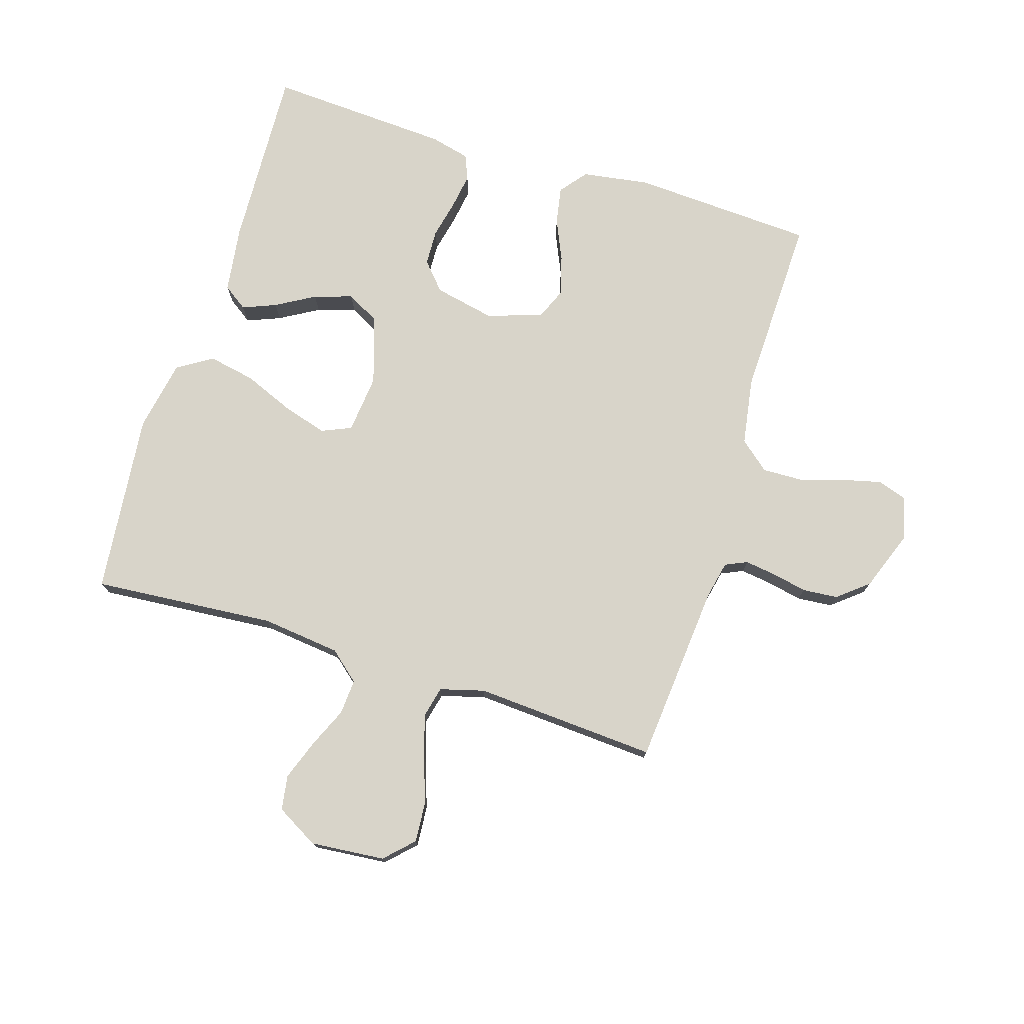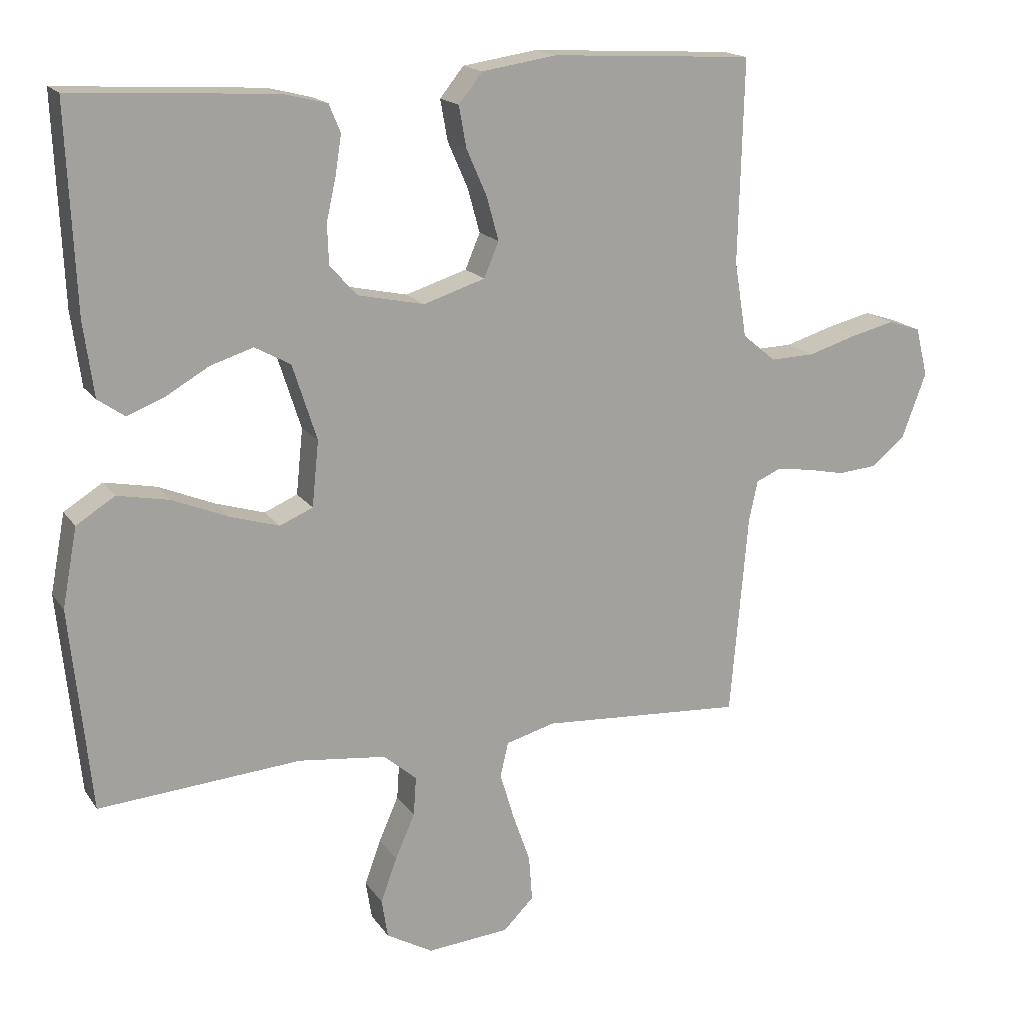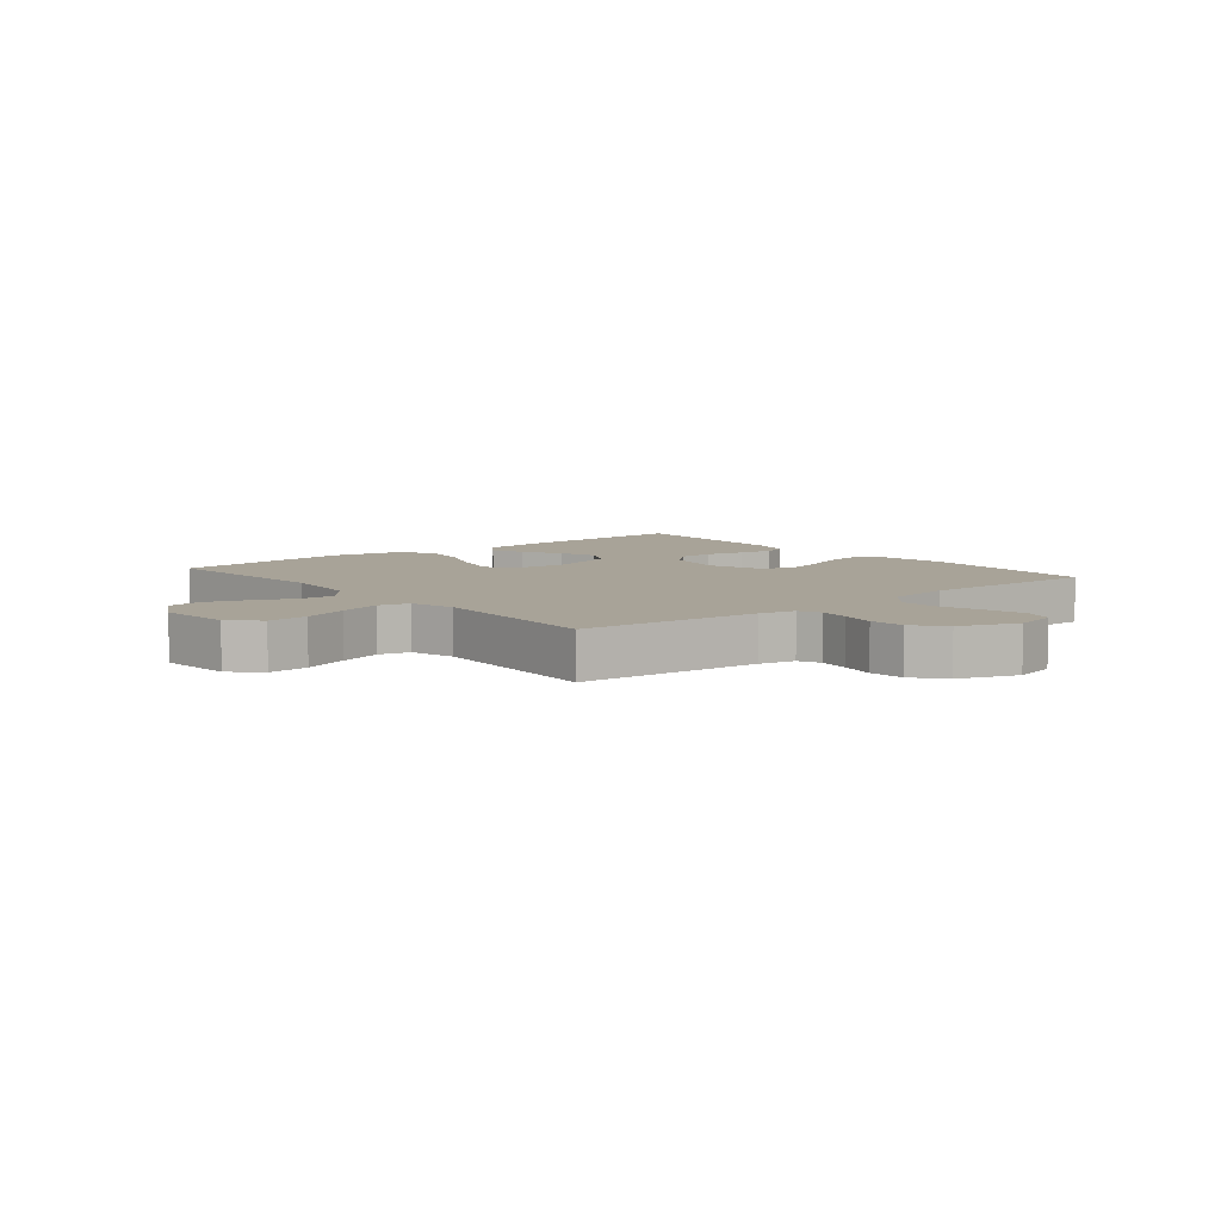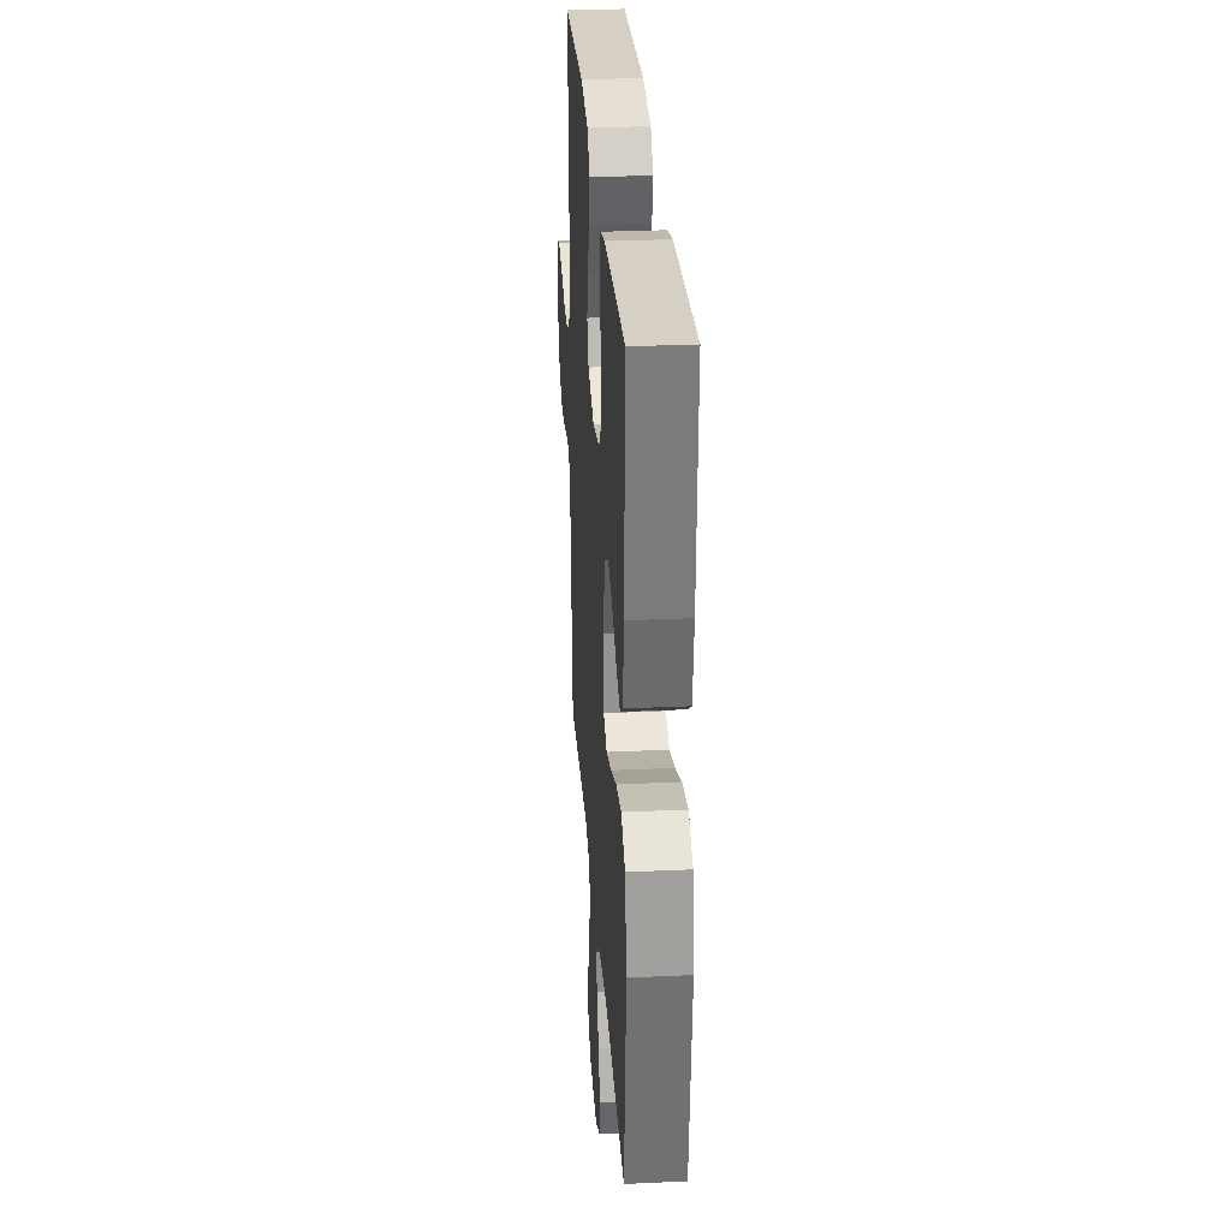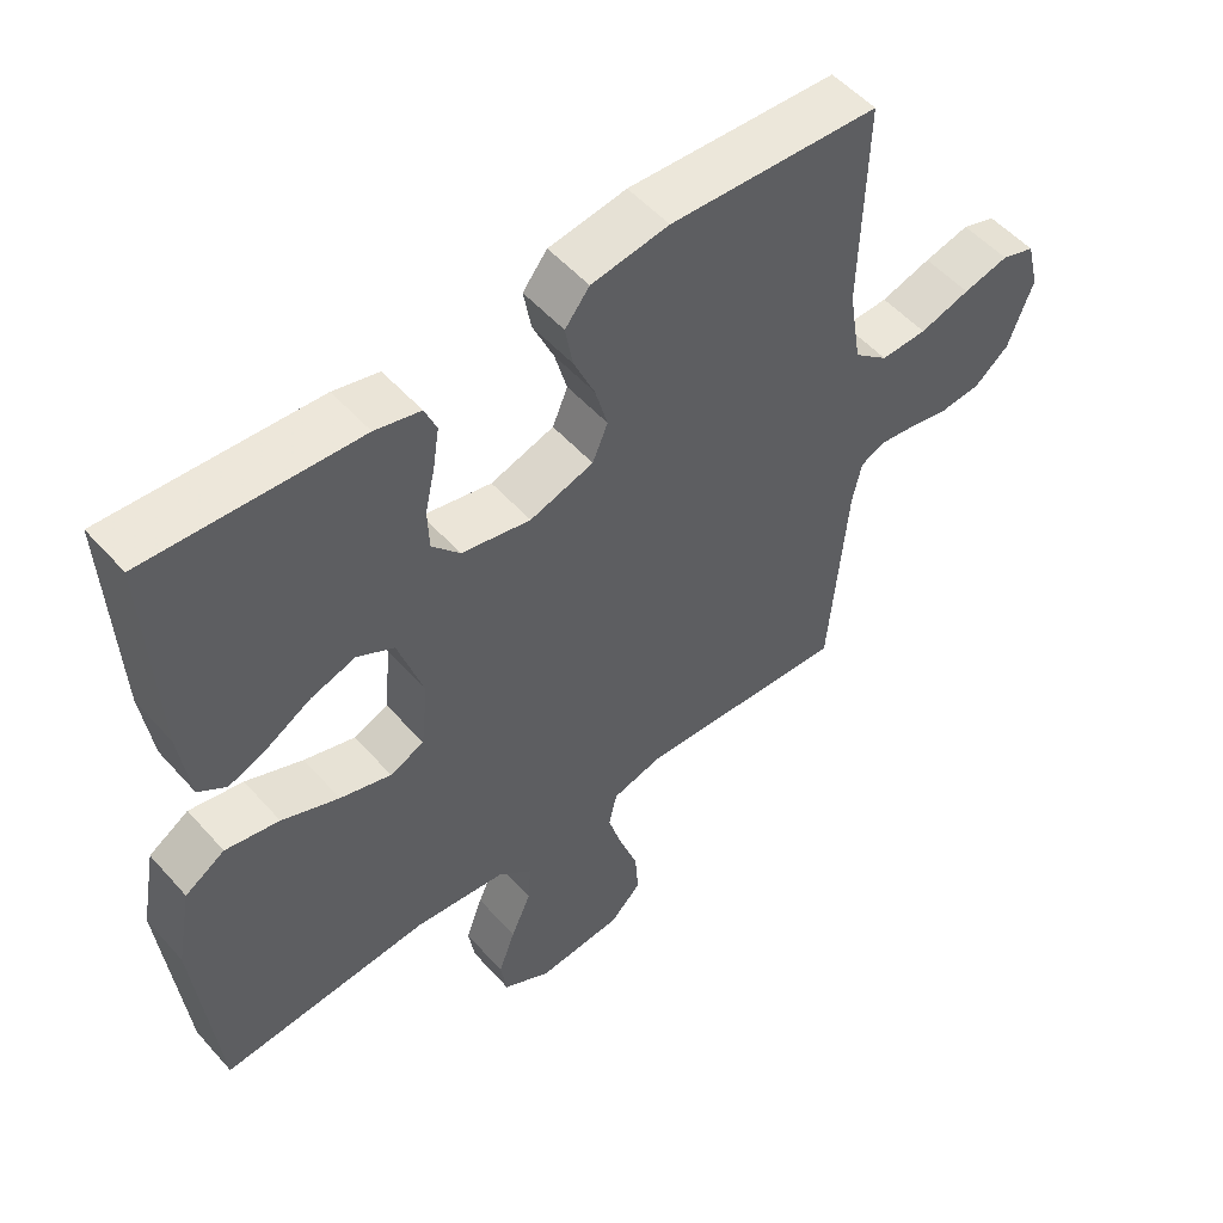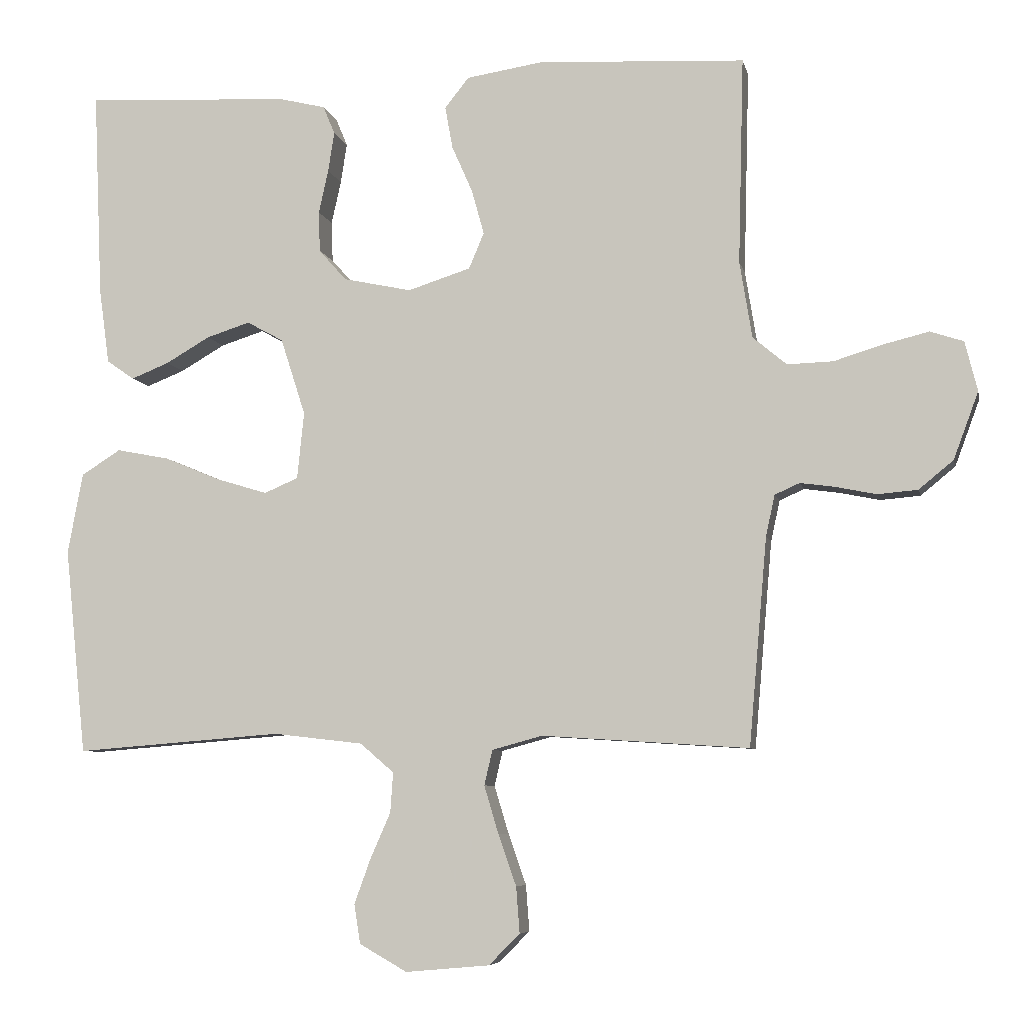
<metadata>
{"format":"obj","ext":"obj","renderer":"f3d","projection":"perspective","resolution":1024,"background":"white","views":[{"elev":75.5,"azim":-162.7,"up":"+Y"},{"elev":16.9,"azim":156.9,"up":"+Z"},{"elev":6.9,"azim":-129.5,"up":"+Y"},{"elev":29.3,"azim":86.1,"up":"+Z"},{"elev":52.8,"azim":139.6,"up":"+Z"},{"elev":-6.6,"azim":-168.1,"up":"+Z"}]}
</metadata>
<code>
v -0.5 0.07 0.5
v -0.2 0.07 0.516
v -0.089 0.07 0.499
v -0.054 0.07 0.455
v -0.065 0.07 0.394
v -0.095 0.07 0.326
v -0.113 0.07 0.261
v -0.091 0.07 0.209
v 0 0.07 0.18
v 0.099 0.07 0.201
v 0.139 0.07 0.246
v 0.141 0.07 0.305
v 0.127 0.07 0.368
v 0.118 0.07 0.426
v 0.135 0.07 0.467
v 0.2 0.07 0.483
v 0.5 0.07 0.5
v 0.487 0.07 0.2
v 0.472 0.07 0.09
v 0.432 0.07 0.062
v 0.377 0.07 0.084
v 0.313 0.07 0.121
v 0.25 0.07 0.141
v 0.197 0.07 0.112
v 0.161 0.07 0
v 0.171 0.07 -0.097
v 0.22 0.07 -0.118
v 0.293 0.07 -0.096
v 0.375 0.07 -0.062
v 0.452 0.07 -0.047
v 0.509 0.07 -0.083
v 0.531 0.07 -0.2
v 0.5 0.07 -0.5
v 0.2 0.07 -0.476
v 0.07 0.07 -0.491
v 0.021 0.07 -0.533
v 0.025 0.07 -0.591
v 0.054 0.07 -0.657
v 0.078 0.07 -0.723
v 0.069 0.07 -0.78
v 0 0.07 -0.819
v -0.122 0.07 -0.808
v -0.167 0.07 -0.763
v -0.162 0.07 -0.696
v -0.136 0.07 -0.622
v -0.115 0.07 -0.552
v -0.127 0.07 -0.501
v -0.2 0.07 -0.481
v -0.5 0.07 -0.5
v -0.526 0.07 -0.2
v -0.539 0.07 -0.14
v -0.575 0.07 -0.124
v -0.626 0.07 -0.131
v -0.684 0.07 -0.143
v -0.742 0.07 -0.138
v -0.792 0.07 -0.097
v -0.828 0.07 0
v -0.81 0.07 0.072
v -0.762 0.07 0.088
v -0.697 0.07 0.072
v -0.625 0.07 0.05
v -0.559 0.07 0.048
v -0.51 0.07 0.089
v -0.492 0.07 0.2
v -0.5 0 0.5
v -0.2 0 0.516
v -0.089 0 0.499
v -0.054 0 0.455
v -0.065 0 0.394
v -0.095 0 0.326
v -0.113 0 0.261
v -0.091 0 0.209
v 0 0 0.18
v 0.099 0 0.201
v 0.139 0 0.246
v 0.141 0 0.305
v 0.127 0 0.368
v 0.118 0 0.426
v 0.135 0 0.467
v 0.2 0 0.483
v 0.5 0 0.5
v 0.487 0 0.2
v 0.472 0 0.09
v 0.432 0 0.062
v 0.377 0 0.084
v 0.313 0 0.121
v 0.25 0 0.141
v 0.197 0 0.112
v 0.161 0 0
v 0.171 0 -0.097
v 0.22 0 -0.118
v 0.293 0 -0.096
v 0.375 0 -0.062
v 0.452 0 -0.047
v 0.509 0 -0.083
v 0.531 0 -0.2
v 0.5 0 -0.5
v 0.2 0 -0.476
v 0.07 0 -0.491
v 0.021 0 -0.533
v 0.025 0 -0.591
v 0.054 0 -0.657
v 0.078 0 -0.723
v 0.069 0 -0.78
v 0 0 -0.819
v -0.122 0 -0.808
v -0.167 0 -0.763
v -0.162 0 -0.696
v -0.136 0 -0.622
v -0.115 0 -0.552
v -0.127 0 -0.501
v -0.2 0 -0.481
v -0.5 0 -0.5
v -0.526 0 -0.2
v -0.539 0 -0.14
v -0.575 0 -0.124
v -0.626 0 -0.131
v -0.684 0 -0.143
v -0.742 0 -0.138
v -0.792 0 -0.097
v -0.828 0 0
v -0.81 0 0.072
v -0.762 0 0.088
v -0.697 0 0.072
v -0.625 0 0.05
v -0.559 0 0.048
v -0.51 0 0.089
v -0.492 0 0.2
f 59 60 61
f 58 59 61
f 57 58 61
f 56 57 61
f 55 56 61
f 54 55 61
f 53 54 61
f 52 53 61 62
f 51 52 62 63
f 48 49 50
f 51 63 64
f 50 51 64
f 48 50 64
f 47 48 64
f 43 44 45
f 42 43 45
f 41 42 45
f 40 41 45
f 39 40 45
f 38 39 45
f 37 38 45
f 36 37 45 46
f 35 36 46 47
f 32 33 34
f 31 32 34
f 30 31 34
f 29 30 34
f 28 29 34
f 34 35 47
f 28 34 47
f 27 28 47
f 20 21 22
f 19 20 22
f 18 19 22
f 17 18 22
f 16 17 22
f 15 16 22
f 14 15 22
f 13 14 22
f 12 13 22
f 11 12 22 23
f 10 11 23 24
f 4 5 6
f 3 4 6
f 2 3 6
f 1 2 6
f 64 1 6
f 64 6 7
f 47 64 7 8
f 26 27 47
f 47 8 9
f 26 47 9
f 25 26 9
f 9 10 24 25
f 125 124 123
f 125 123 122
f 125 122 121
f 125 121 120
f 125 120 119
f 125 119 118
f 125 118 117
f 126 125 117 116
f 127 126 116 115
f 114 113 112
f 128 127 115
f 128 115 114
f 128 114 112
f 128 112 111
f 109 108 107
f 109 107 106
f 109 106 105
f 109 105 104
f 109 104 103
f 109 103 102
f 109 102 101
f 110 109 101 100
f 111 110 100 99
f 98 97 96
f 98 96 95
f 98 95 94
f 98 94 93
f 98 93 92
f 111 99 98
f 111 98 92
f 111 92 91
f 86 85 84
f 86 84 83
f 86 83 82
f 86 82 81
f 86 81 80
f 86 80 79
f 86 79 78
f 86 78 77
f 86 77 76
f 87 86 76 75
f 88 87 75 74
f 70 69 68
f 70 68 67
f 70 67 66
f 70 66 65
f 70 65 128
f 71 70 128
f 72 71 128 111
f 111 91 90
f 73 72 111
f 73 111 90
f 73 90 89
f 89 88 74 73
f 1 65 66 2
f 2 66 67 3
f 3 67 68 4
f 4 68 69 5
f 5 69 70 6
f 6 70 71 7
f 7 71 72 8
f 8 72 73 9
f 9 73 74 10
f 10 74 75 11
f 11 75 76 12
f 12 76 77 13
f 13 77 78 14
f 14 78 79 15
f 15 79 80 16
f 16 80 81 17
f 17 81 82 18
f 18 82 83 19
f 19 83 84 20
f 20 84 85 21
f 21 85 86 22
f 22 86 87 23
f 23 87 88 24
f 24 88 89 25
f 25 89 90 26
f 26 90 91 27
f 27 91 92 28
f 28 92 93 29
f 29 93 94 30
f 30 94 95 31
f 31 95 96 32
f 32 96 97 33
f 33 97 98 34
f 34 98 99 35
f 35 99 100 36
f 36 100 101 37
f 37 101 102 38
f 38 102 103 39
f 39 103 104 40
f 40 104 105 41
f 41 105 106 42
f 42 106 107 43
f 43 107 108 44
f 44 108 109 45
f 45 109 110 46
f 46 110 111 47
f 47 111 112 48
f 48 112 113 49
f 49 113 114 50
f 50 114 115 51
f 51 115 116 52
f 52 116 117 53
f 53 117 118 54
f 54 118 119 55
f 55 119 120 56
f 56 120 121 57
f 57 121 122 58
f 58 122 123 59
f 59 123 124 60
f 60 124 125 61
f 61 125 126 62
f 62 126 127 63
f 63 127 128 64
f 64 128 65 1

</code>
